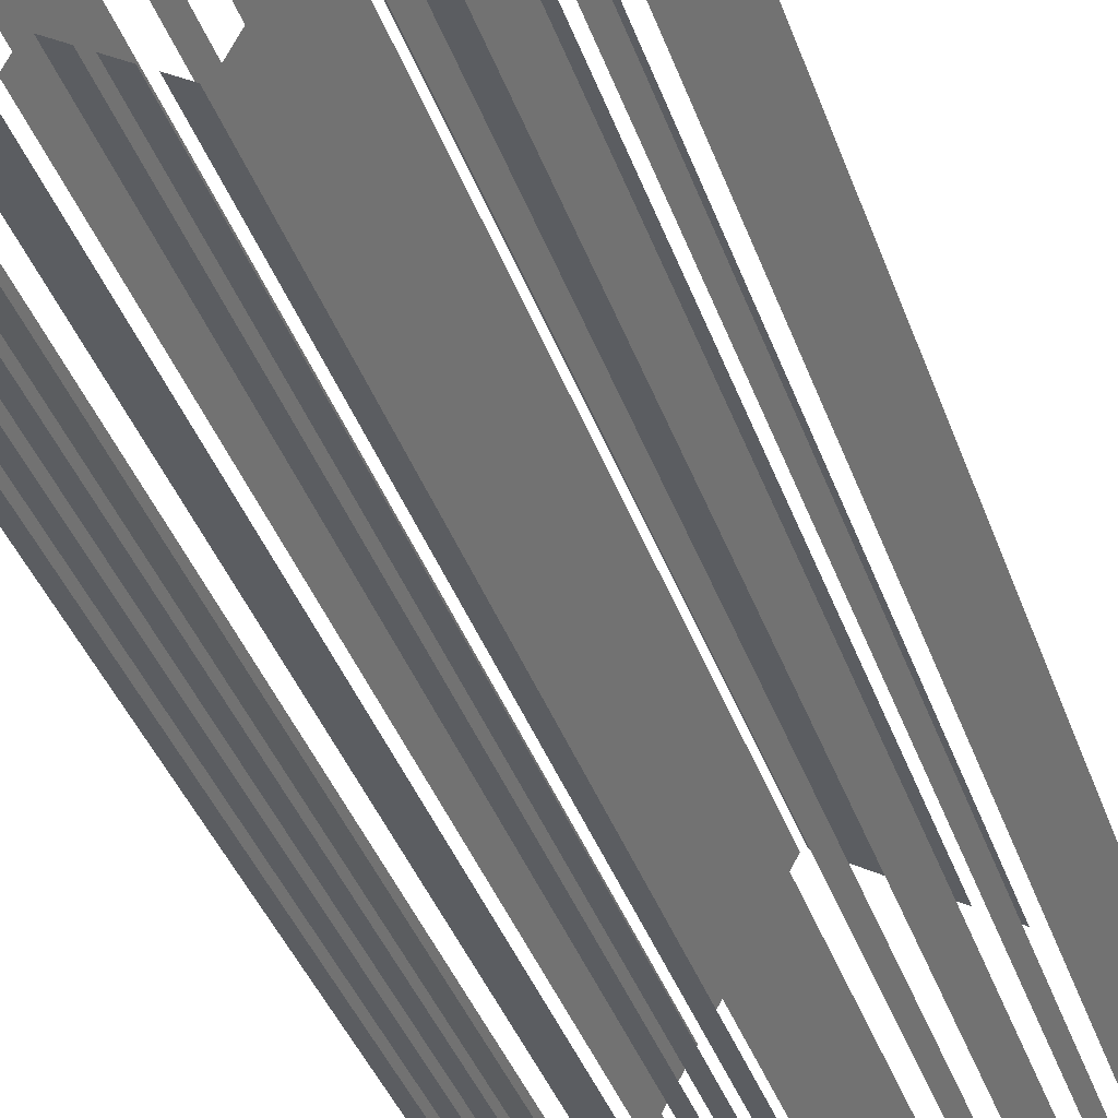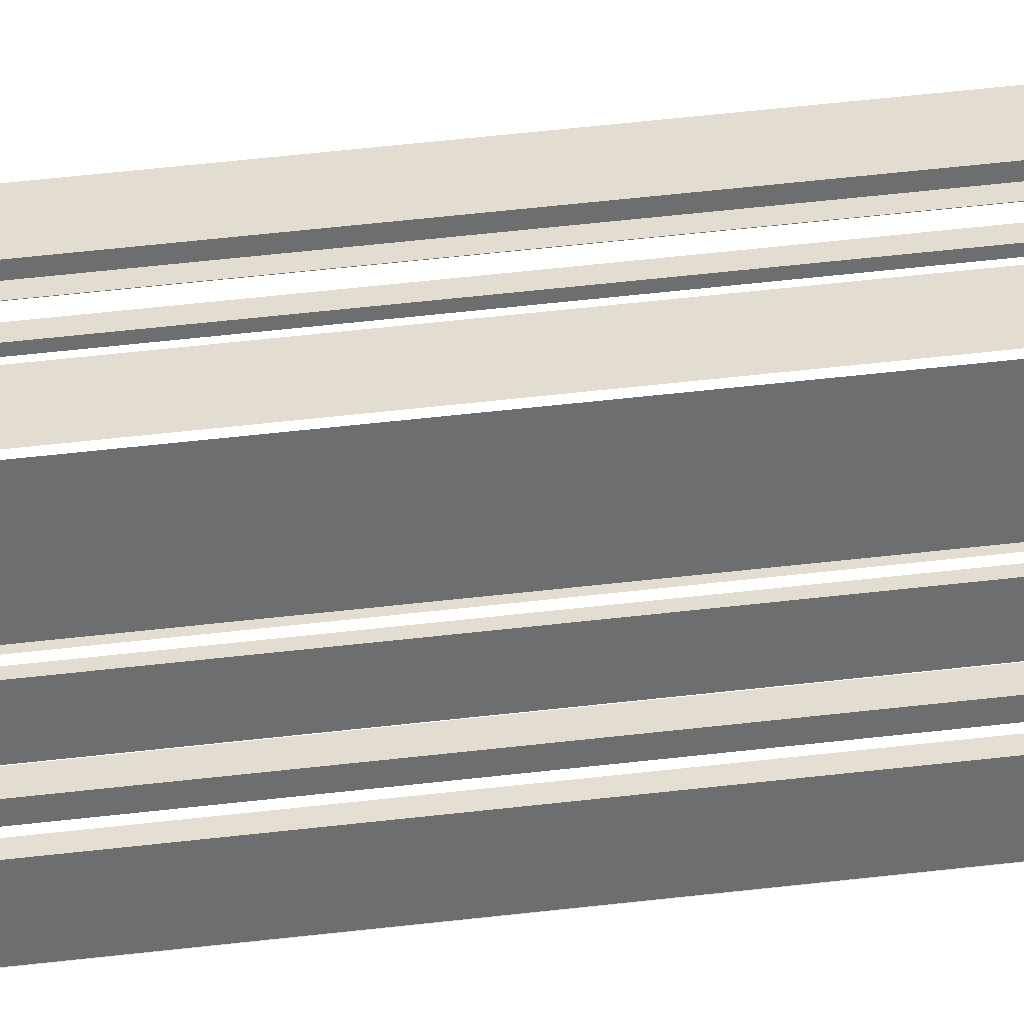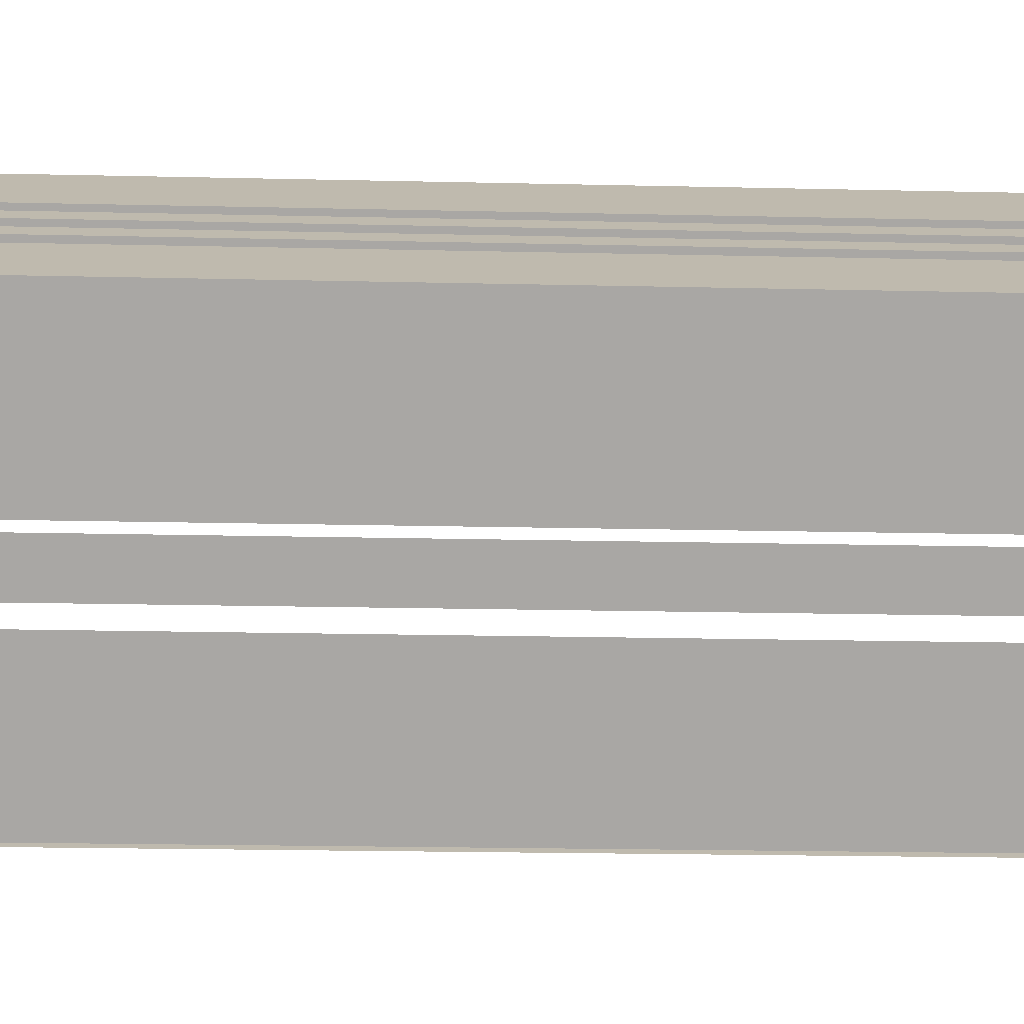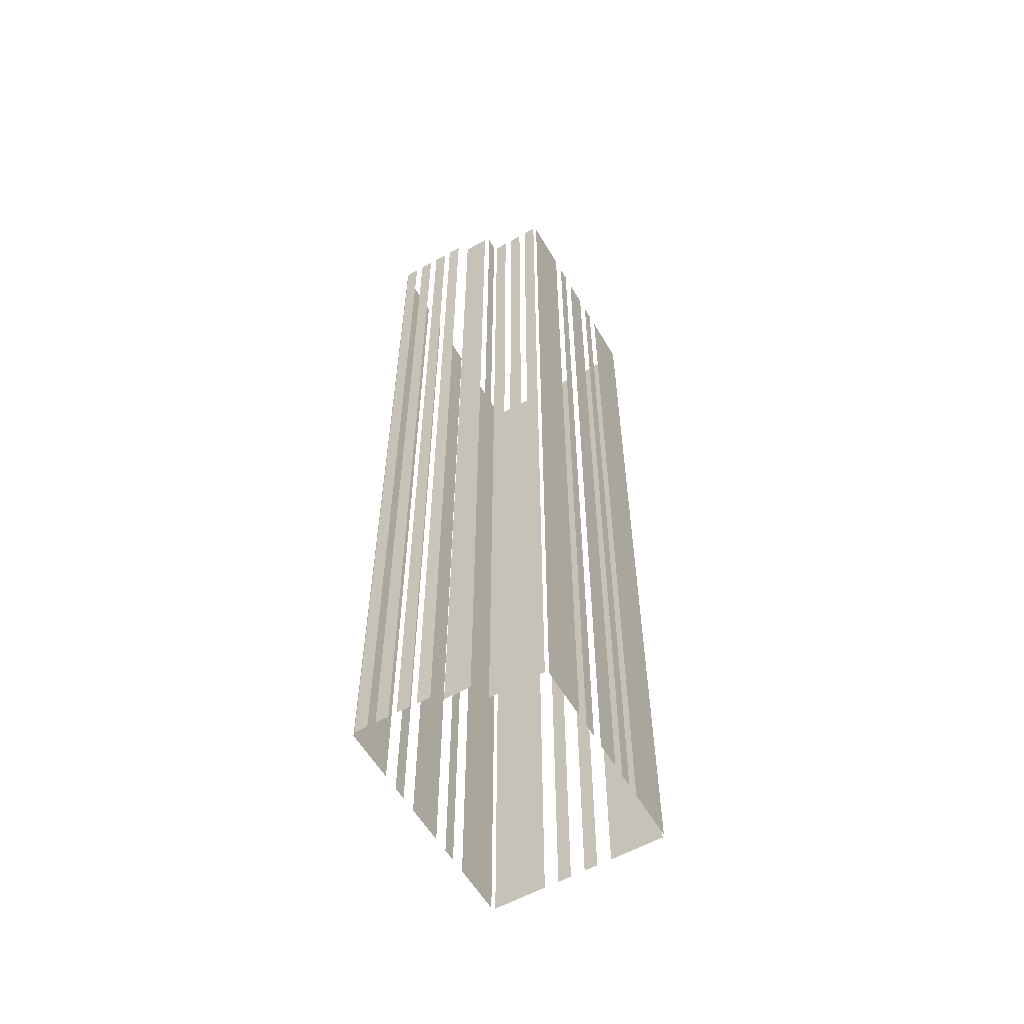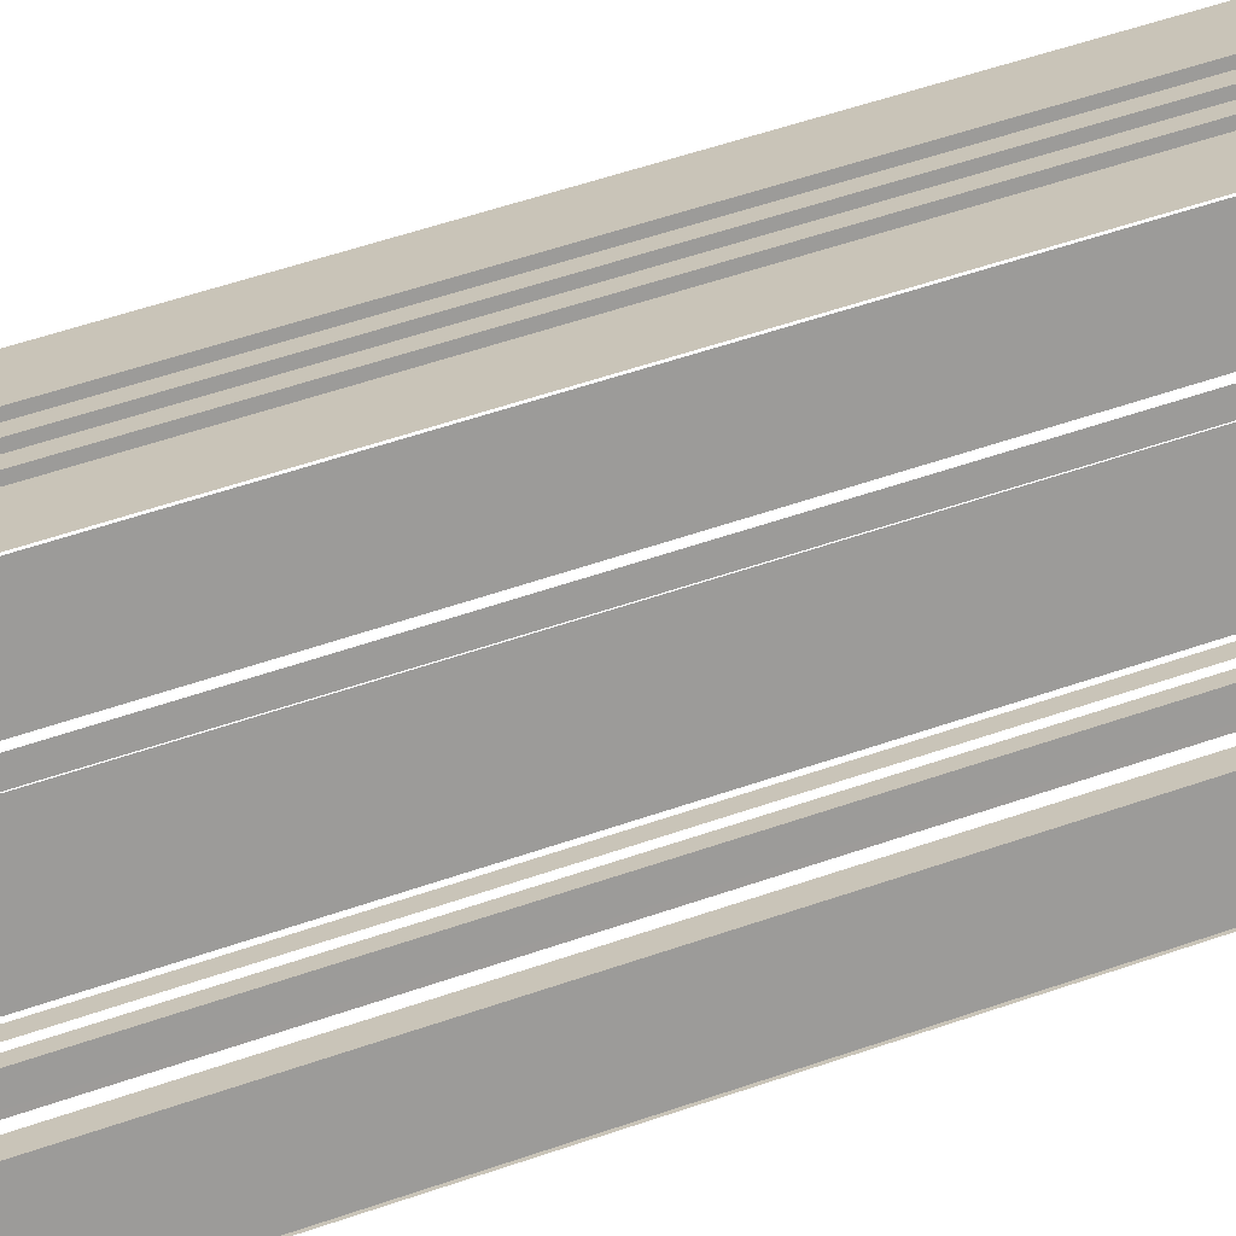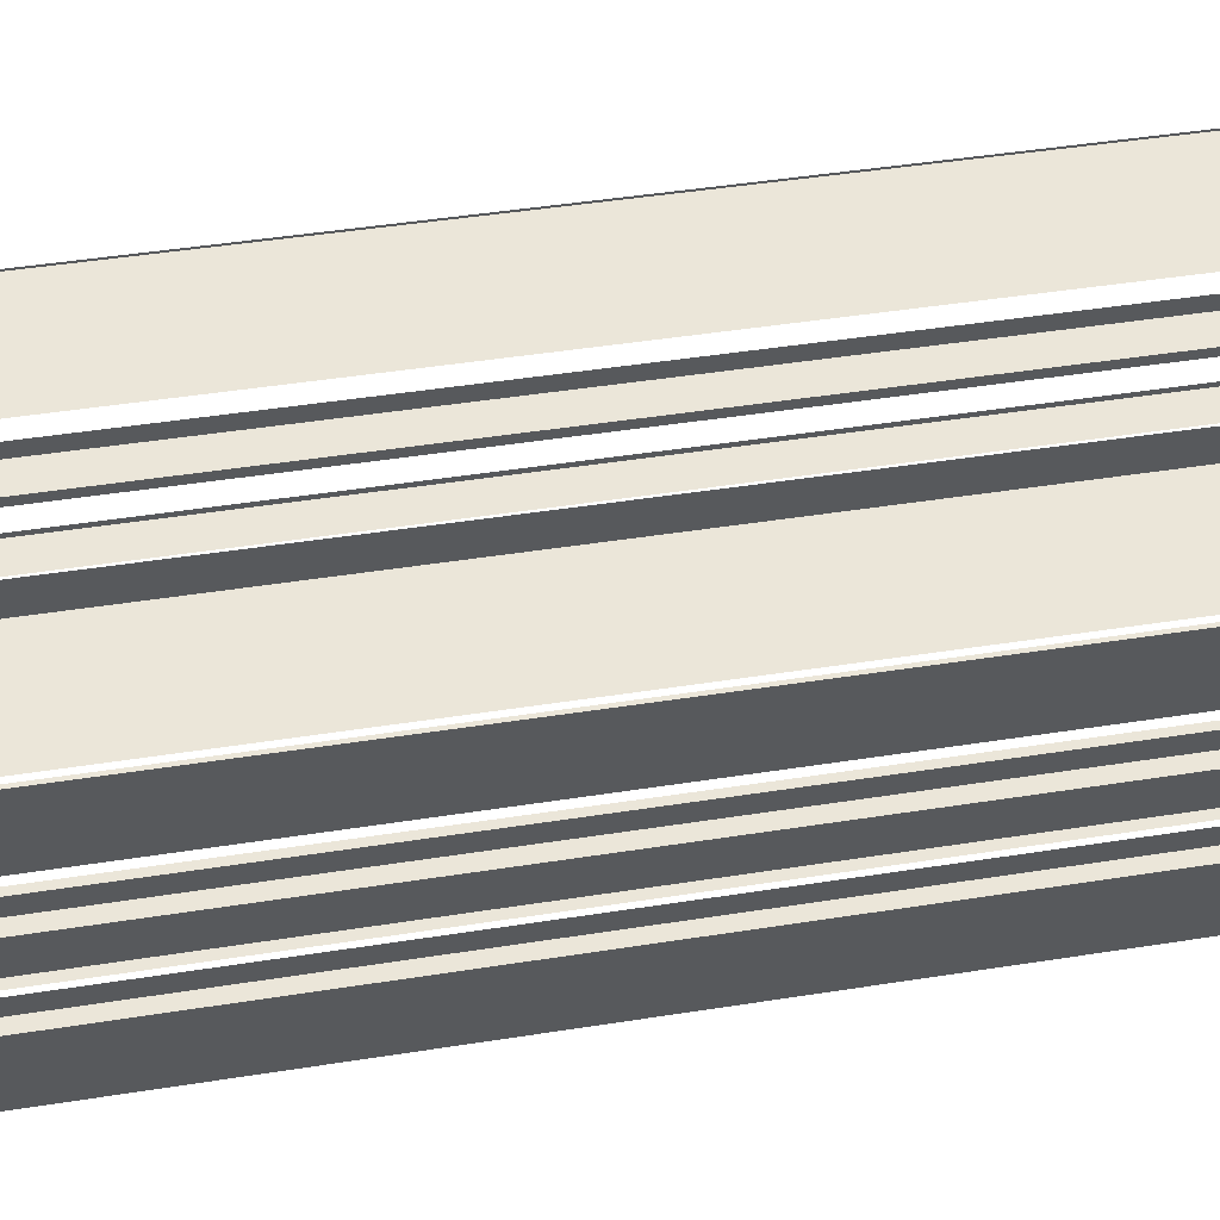
<metadata>
{"format":"obj","ext":"obj","renderer":"f3d","projection":"perspective","resolution":1024,"background":"white","views":[{"elev":-31.3,"azim":15.4,"up":"+Y"},{"elev":64.7,"azim":-96.3,"up":"+Y"},{"elev":-12.8,"azim":86.2,"up":"+Y"},{"elev":-58.1,"azim":1.8,"up":"+Z"},{"elev":49.2,"azim":-111.7,"up":"+Y"},{"elev":30.9,"azim":75.8,"up":"+Y"}]}
</metadata>
<code>
o geometryt000010000010000110010110000110000100110110010010st91_H
v 21.95 -283.8 843.9
v 18.72 -289.7 843.9
v 18.72 -289.7 966.5
v 21.95 -283.8 966.5
v 23.73 -280.4 843.9
v 22.92 -281.9 843.9
v 22.92 -281.9 966.5
v 23.73 -280.4 966.5
v 27.13 -274.1 966.5
v 27.13 -274.1 843.9
v 24.71 -278.6 843.9
v 24.71 -278.6 966.5
v 28.91 -270.8 966.5
v 28.91 -270.8 843.9
v 28.11 -272.3 843.9
v 28.11 -272.3 966.5
v 33.12 -263 966.5
v 33.12 -263 843.9
v 29.89 -269 843.9
v 29.89 -269 966.5
v 18.86 -290.2 966.5
v 18.86 -290.2 843.9
v 20.36 -291 843.9
v 20.36 -291 966.5
v 21.31 -291.5 843.9
v 22.8 -292.3 843.9
v 22.8 -292.3 966.5
v 21.31 -291.5 966.5
v 23.75 -292.8 966.5
v 23.75 -292.8 843.9
v 25.25 -293.6 843.9
v 25.25 -293.6 966.5
v 26.06 -294.1 843.9
v 27.59 -294.8 843.9
v 27.59 -294.8 966.5
v 26.06 -294.1 966.5
v 29.1 -294.5 966.5
v 29.1 -294.5 843.9
v 32.08 -296.2 843.9
v 32.08 -296.2 966.5
v 32.8 -296.2 843.9
v 33.57 -294.7 843.9
v 33.57 -294.7 966.5
v 32.8 -296.2 966.5
v 39.56 -266.1 843.9
v 33.58 -262.9 843.9
v 33.58 -262.9 966.5
v 39.56 -266.1 966.5
v 42.68 -267.8 843.9
v 41.18 -267 843.9
v 41.18 -267 966.5
v 42.68 -267.8 966.5
v 45.79 -269.5 966.5
v 45.79 -269.5 843.9
v 44.3 -268.7 843.9
v 44.3 -268.7 966.5
v 53.39 -273.6 966.5
v 53.39 -273.6 843.9
v 47.41 -270.4 843.9
v 47.41 -270.4 966.5
v 34.03 -294.6 966.5
v 34.03 -294.6 843.9
v 35.53 -295.4 843.9
v 35.53 -295.4 966.5
v 36.39 -295.9 843.9
v 37.89 -296.7 843.9
v 37.89 -296.7 966.5
v 36.39 -295.9 966.5
v 38.75 -297.1 966.5
v 38.75 -297.1 843.9
v 40.25 -298 843.9
v 40.25 -298 966.5
v 40.72 -297.8 966.5
v 40.72 -297.8 843.9
v 43.94 -291.8 843.9
v 43.94 -291.8 966.5
v 44.73 -290.4 966.5
v 44.73 -290.4 843.9
v 45.53 -288.9 843.9
v 45.53 -288.9 966.5
v 46.32 -287.4 843.9
v 47.93 -284.4 843.9
v 47.93 -284.4 966.5
v 46.32 -287.4 966.5
v 48.71 -283 843.9
v 49.52 -281.5 843.9
v 49.52 -281.5 966.5
v 48.71 -283 966.5
v 50.31 -280 843.9
v 53.53 -274 843.9
v 53.53 -274 966.5
v 50.31 -280 966.5
f 1 2 3
f 4 1 3
f 5 6 7
f 8 5 7
f 9 10 11
f 9 11 12
f 17 18 19
f 17 19 20
f 21 22 23
f 21 23 24
f 25 26 27
f 28 25 27
f 29 30 31
f 29 31 32
f 33 34 35
f 36 33 35
f 37 38 39
f 37 39 40
f 41 42 43
f 44 41 43
f 45 46 47
f 48 45 47
f 49 50 51
f 52 49 51
f 53 54 55
f 53 55 56
f 57 58 59
f 57 59 60
f 61 62 63
f 61 63 64
f 65 66 67
f 68 65 67
f 69 70 71
f 69 71 72
f 73 74 75
f 73 75 76
f 77 78 79
f 77 79 80
f 81 82 83
f 84 81 83
f 85 86 87
f 88 85 87
f 89 90 91
f 92 89 91
f 13 14 15
f 13 15 16

</code>
